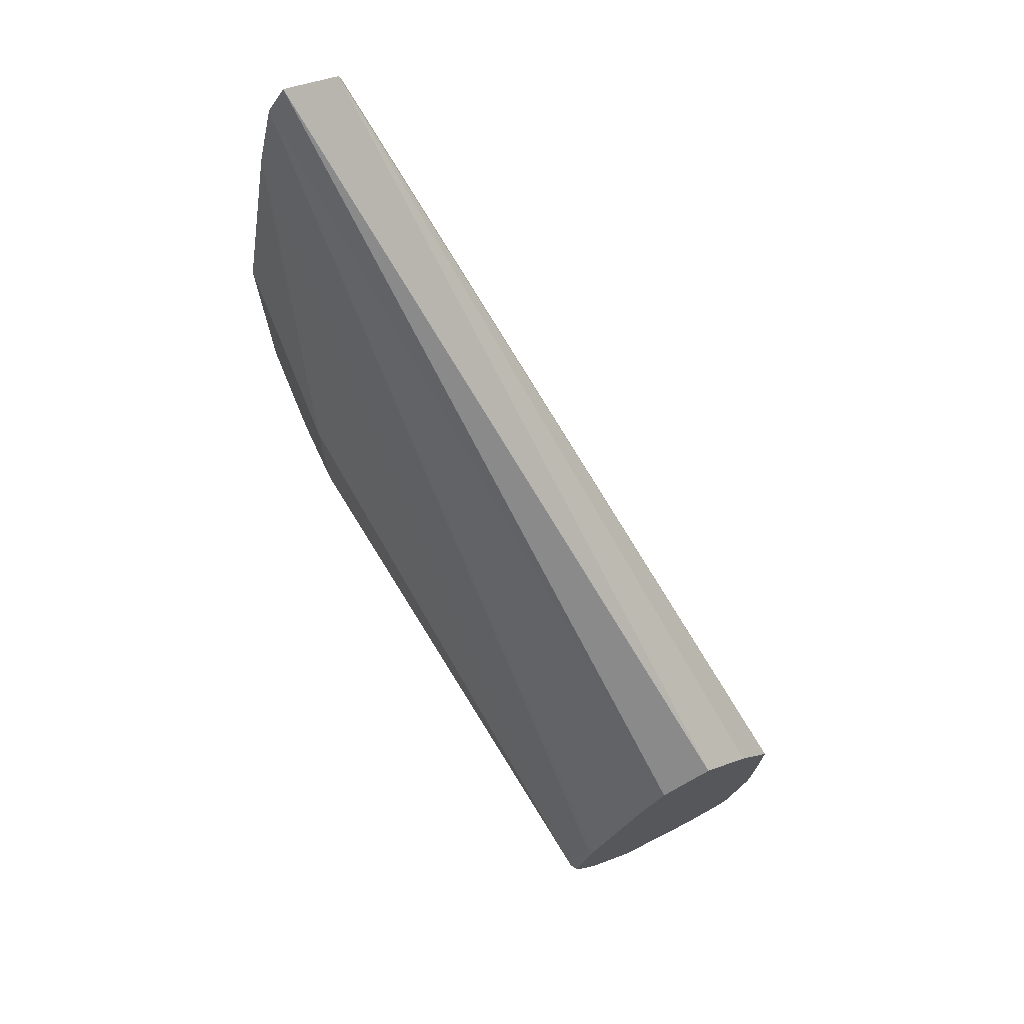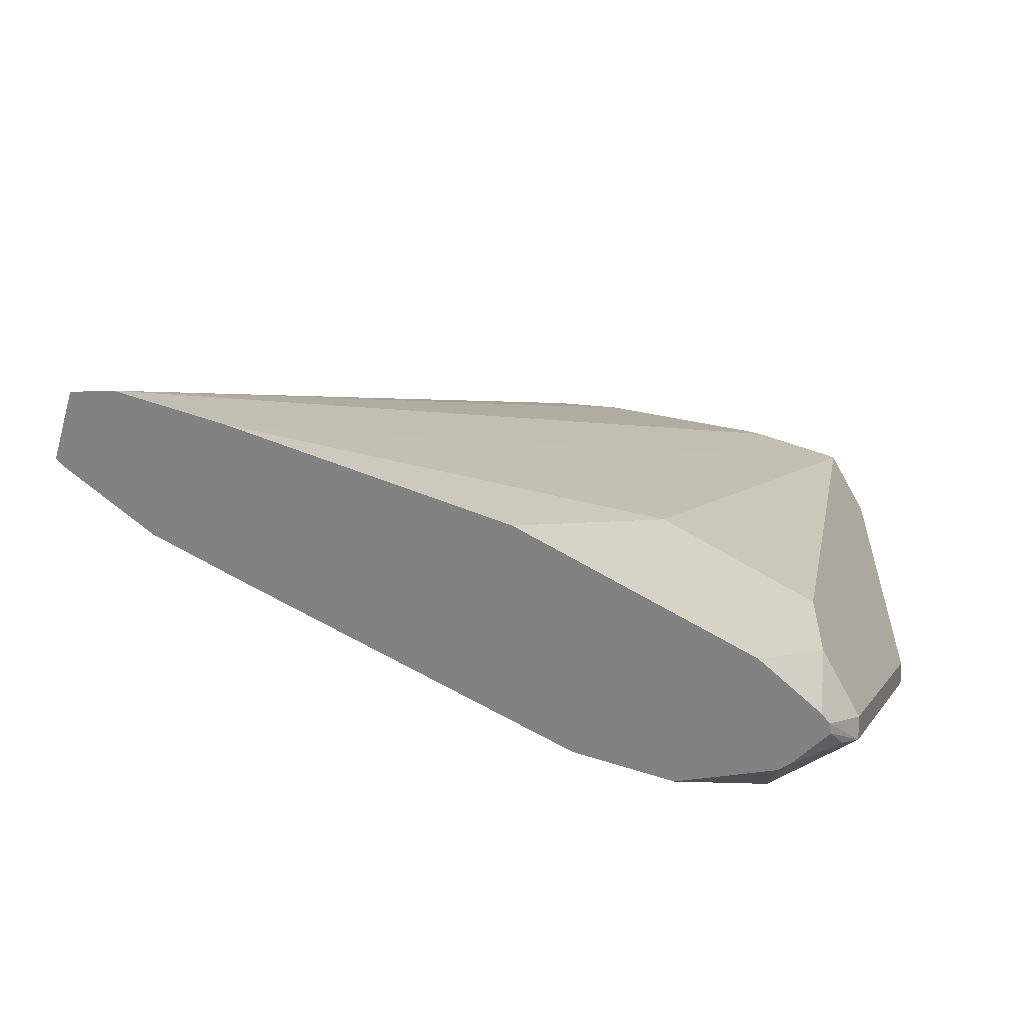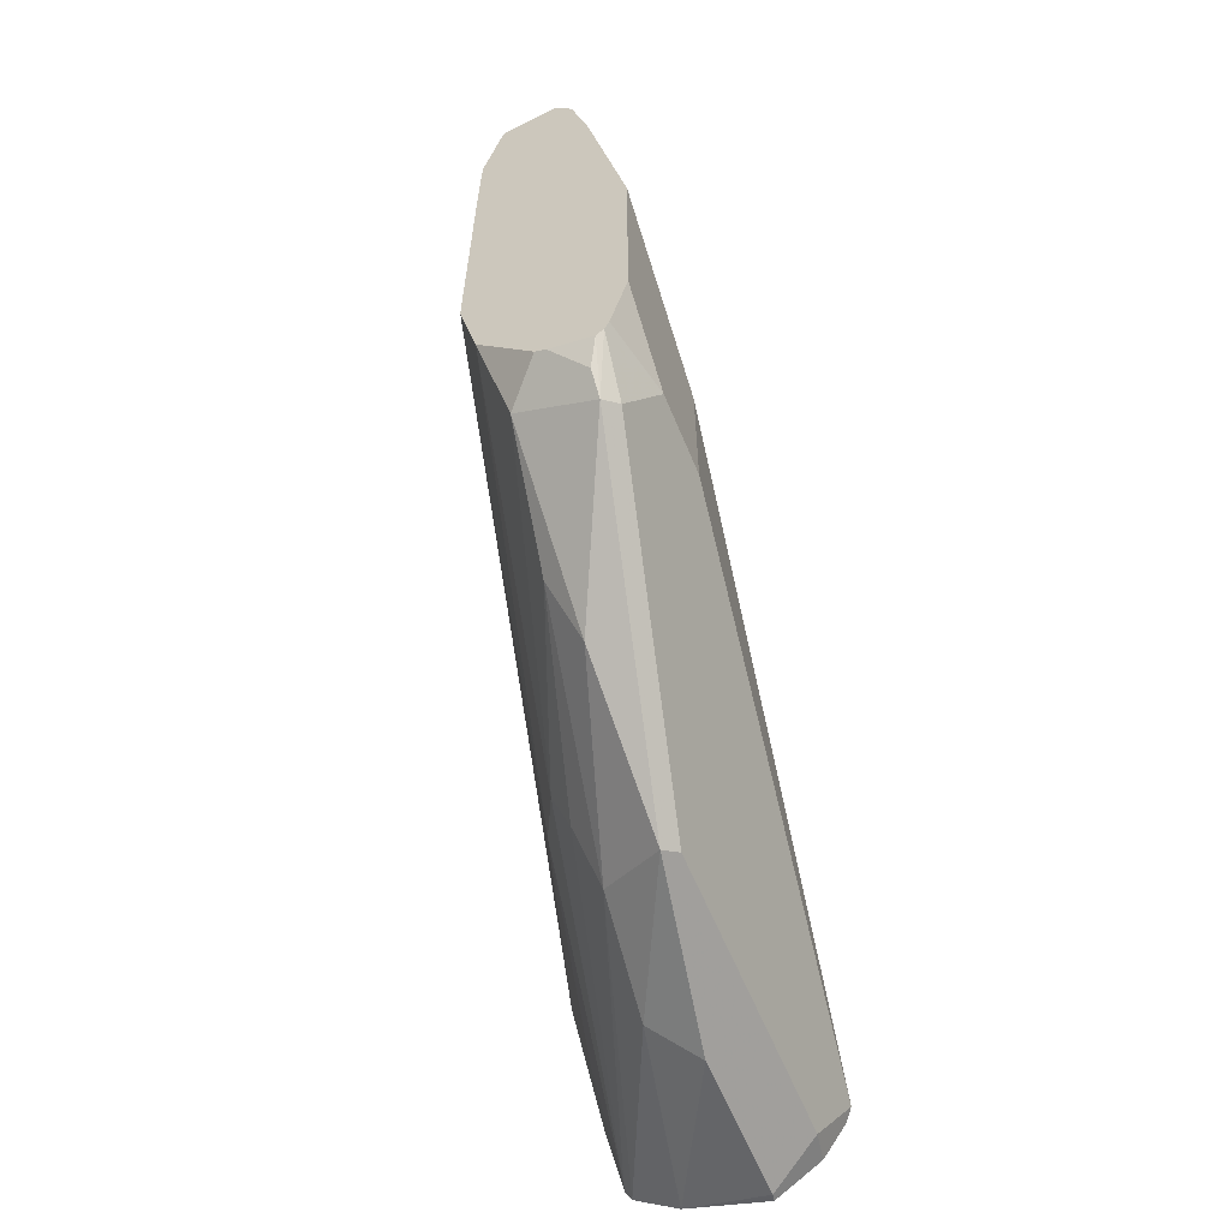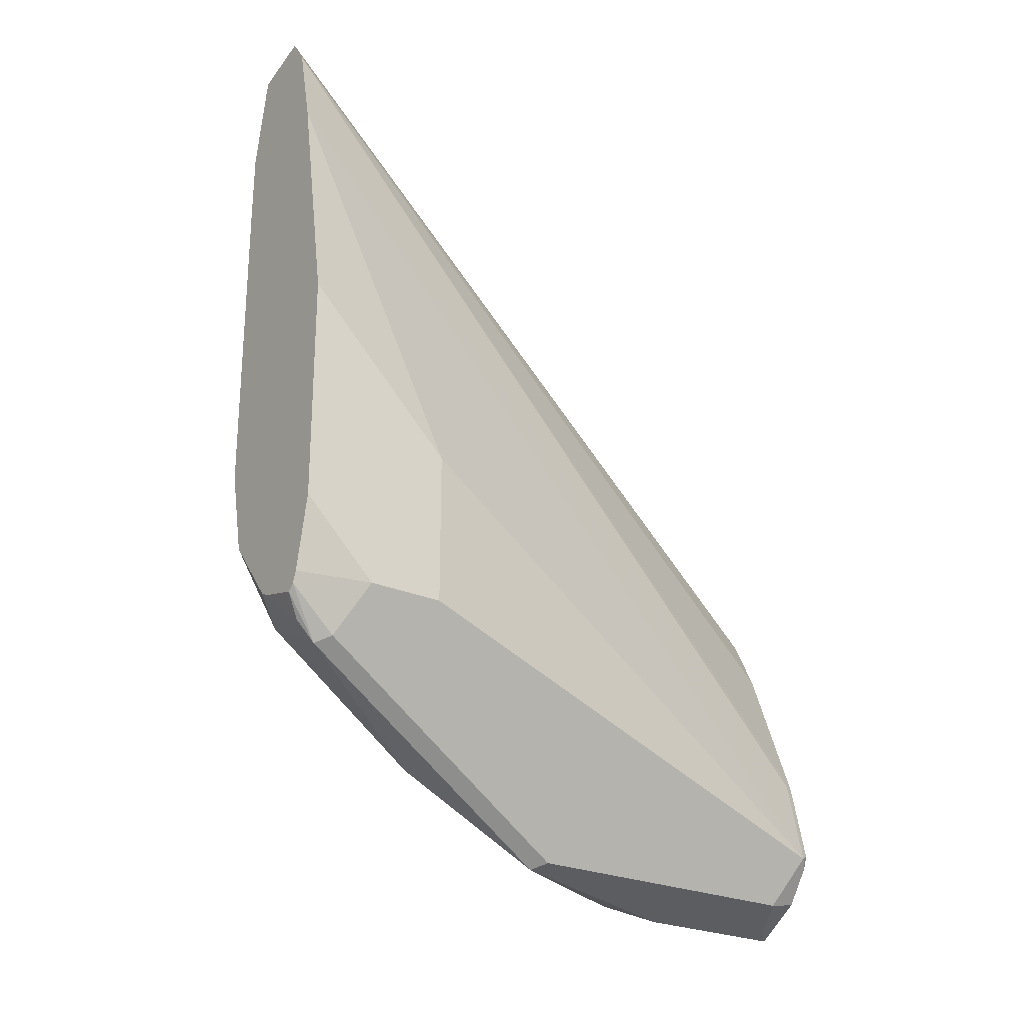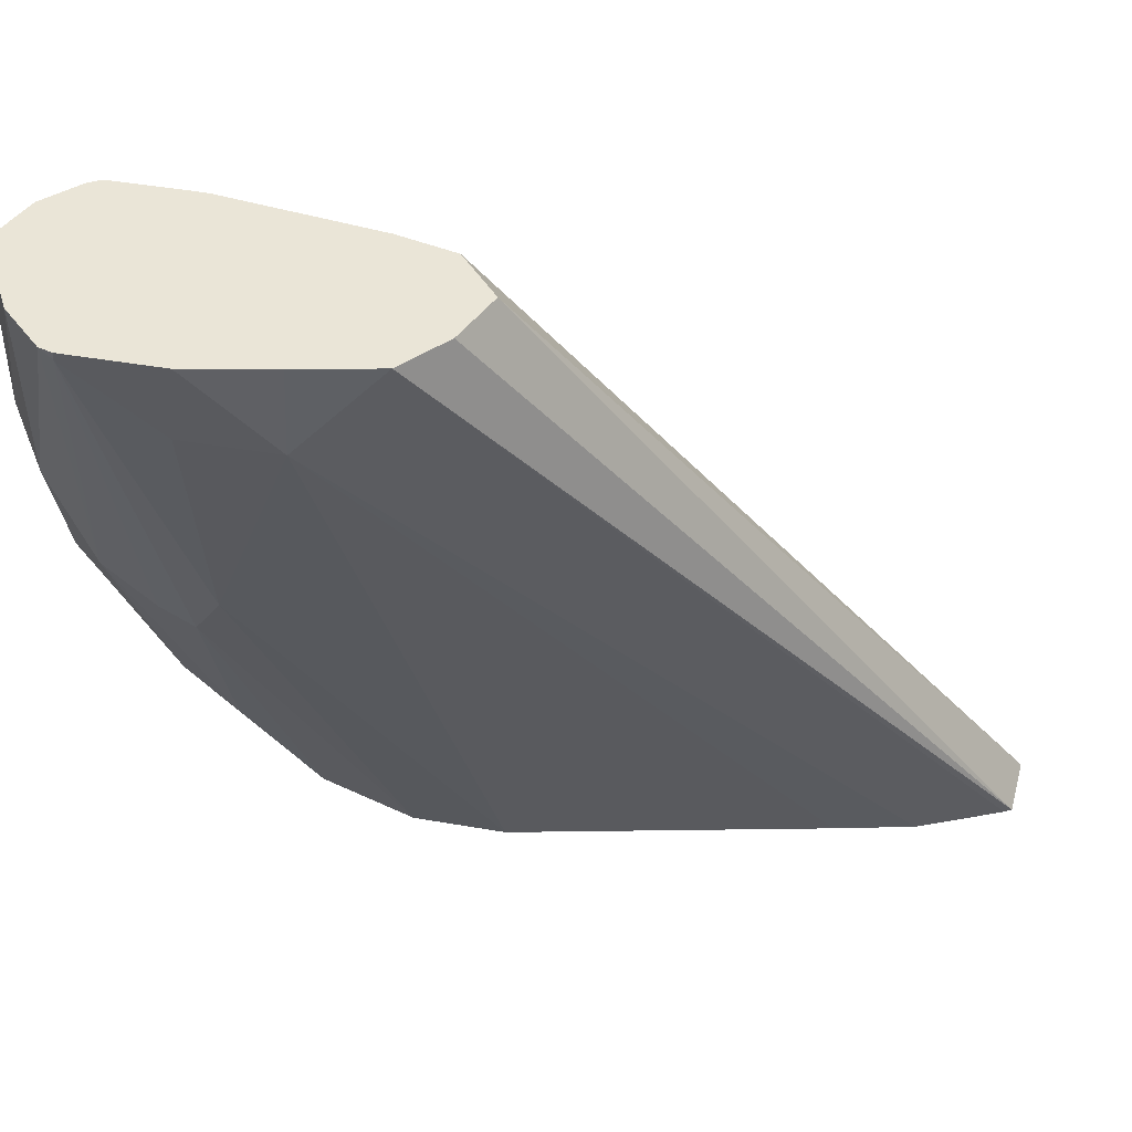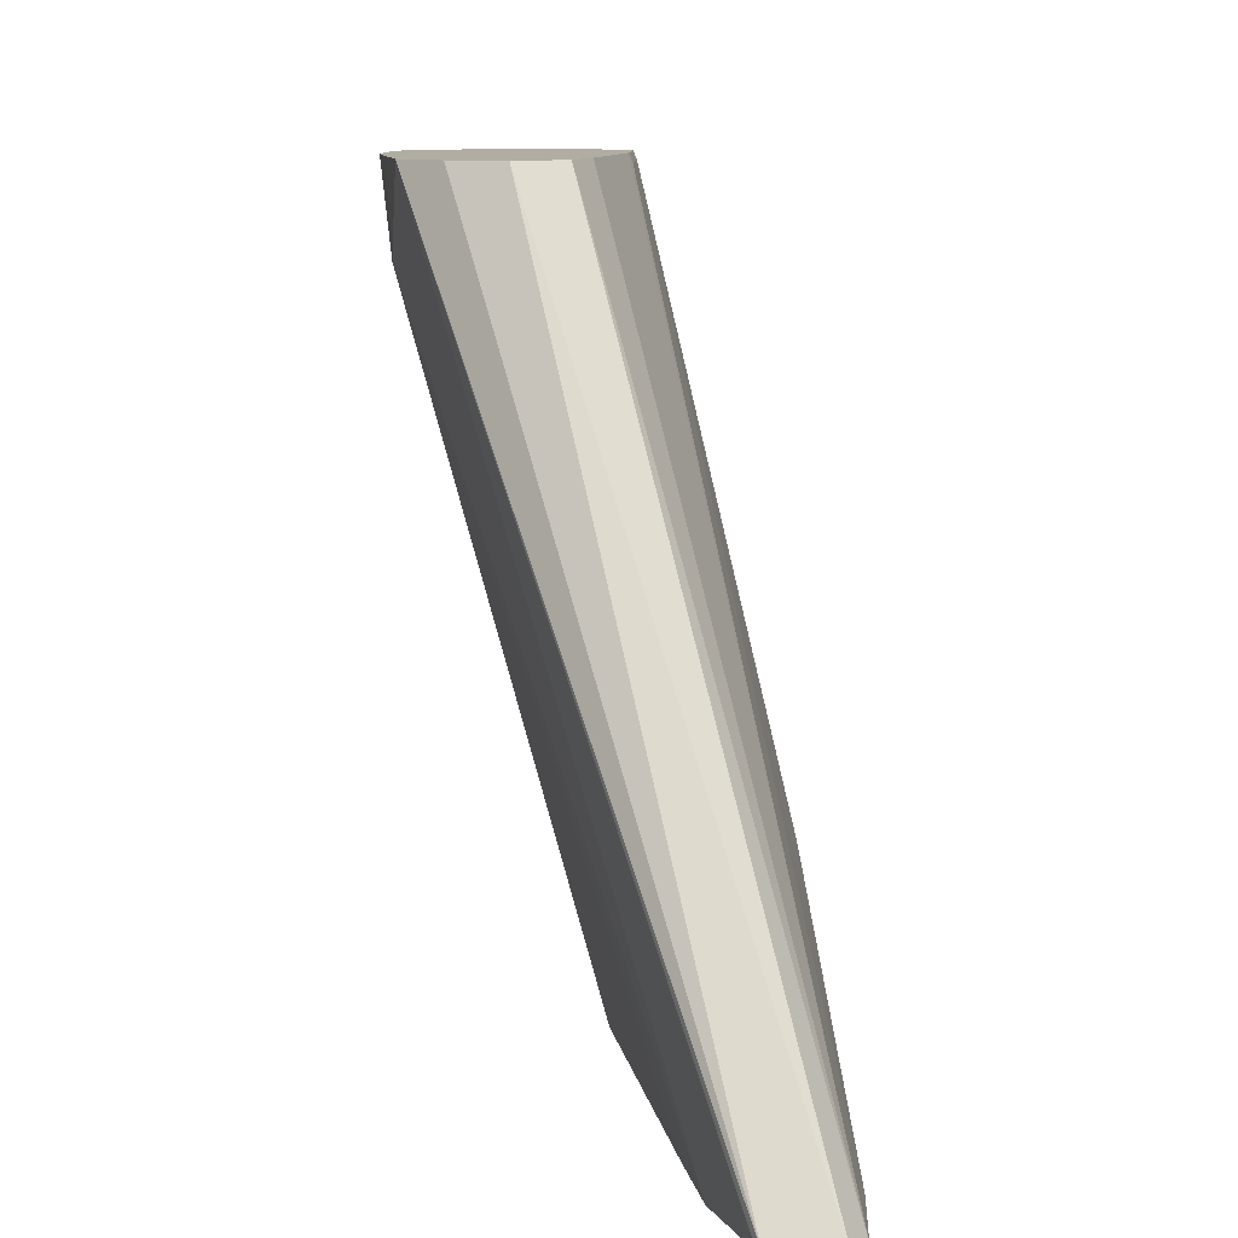
<metadata>
{"format":"obj","ext":"obj","renderer":"f3d","projection":"perspective","resolution":1024,"background":"white","views":[{"elev":71.7,"azim":154.9,"up":"+Z"},{"elev":-60.7,"azim":58.1,"up":"+Y"},{"elev":-61.3,"azim":22.5,"up":"+Z"},{"elev":-24.9,"azim":54.4,"up":"+Z"},{"elev":44.1,"azim":-90.9,"up":"+Y"},{"elev":10.6,"azim":-9.9,"up":"+Y"}]}
</metadata>
<code>
v 0.1649 0.4977 0.0758
v 0.184 0.456 0.06801
v 0.1867 0.432 0.07468
v 0.2 0.424 0.06801
v 0.192 0.464 0.064
v 0.192 0.496 0.064
v 0.1742 0.4977 0.06956
v 0.1916 0.4977 0.06435
v 0.2012 0.4977 0.07076
v 0.2026 0.4906 0.06935
v 0.2026 0.4266 0.06935
v 0.216 0.36 0.1
v 0.2187 0.3627 0.1013
v 0.208 0.432 0.08001
v 0.208 0.496 0.08001
v 0.2062 0.4977 0.07824
v 0.2071 0.4977 0.08088
v 0.1758 0.4977 0.1444
v 0.192 0.4977 0.128
v 0.2031 0.4977 0.09845
v 0.2038 0.4977 0.09592
v 0.204 0.496 0.098
v 0.2117 0.3527 0.2406
v 0.1867 0.4977 0.1387
v 0.208 0.3527 0.2462
v 0.1962 0.3527 0.2428
v 0.1922 0.3527 0.2233
v 0.1957 0.3527 0.2411
v 0.1591 0.4977 0.1289
v 0.166 0.4977 0.1379
v 0.1636 0.4977 0.07823
v 0.1591 0.4977 0.1129
v 0.1596 0.4977 0.09622
v 0.164 0.496 0.07801
v 0.184 0.424 0.084
v 0.1813 0.4213 0.09067
v 0.176 0.432 0.09601
v 0.196 0.3527 0.1253
v 0.2 0.36 0.108
v 0.196 0.384 0.09401
v 0.2 0.392 0.084
v 0.216 0.356 0.104
v 0.2182 0.3527 0.1084
v 0.2197 0.3527 0.1097
v 0.224 0.368 0.112
v 0.2206 0.3527 0.112
v 0.224 0.3527 0.1273
v 0.224 0.384 0.112
v 0.224 0.384 0.144
v 0.224 0.3527 0.1753
v 0.2156 0.3527 0.2233
v 0.192 0.3527 0.1433
v 0.2073 0.3527 0.1116
v 0.2094 0.3527 0.1106
v 0.16 0.48 0.112
v 0.164 0.48 0.09401
v 0.192 0.3527 0.2072
f 46 45 47
f 45 48 47
f 45 14 48
f 45 13 14
f 48 14 15
f 47 50 44
f 50 51 44
f 50 48 49
f 47 48 50
f 46 47 44
f 48 15 49
f 46 44 45
f 40 35 3
f 12 13 44
f 12 44 43
f 12 43 42
f 12 42 39
f 12 39 41
f 12 41 4
f 4 41 3
f 40 36 35
f 40 3 41
f 50 49 51
f 40 41 39
f 45 44 13
f 51 49 15
f 57 52 27
f 22 23 51
f 40 39 36
f 22 15 17
f 27 52 25
f 57 55 52
f 57 27 55
f 29 55 27
f 32 55 29
f 32 33 55
f 56 55 33
f 56 33 34
f 56 34 37
f 56 37 55
f 37 52 55
f 38 52 37
f 38 53 52
f 38 39 53
f 54 53 39
f 54 39 42
f 54 42 43
f 54 43 53
f 53 43 52
f 52 43 25
f 23 25 43
f 44 23 43
f 51 23 44
f 22 51 15
f 36 39 38
f 30 26 18
f 36 37 34
f 17 8 18
f 9 8 17
f 16 9 17
f 16 17 15
f 16 15 9
f 10 9 15
f 10 15 14
f 11 10 14
f 11 14 13
f 11 13 12
f 11 12 4
f 19 17 18
f 11 4 10
f 10 6 9
f 9 6 8
f 7 8 6
f 7 1 8
f 2 1 7
f 5 2 7
f 5 6 4
f 5 4 2
f 2 4 3
f 2 3 1
f 36 38 37
f 10 4 6
f 20 17 19
f 5 7 6
f 21 22 17
f 36 34 35
f 21 17 20
f 34 3 35
f 34 1 3
f 30 18 1
f 31 30 1
f 31 1 34
f 31 34 33
f 31 33 32
f 31 32 29
f 31 29 30
f 30 29 26
f 1 18 8
f 28 29 27
f 28 26 29
f 20 19 23
f 21 20 22
f 24 25 23
f 24 23 19
f 24 19 18
f 26 25 18
f 26 27 25
f 28 27 26
f 24 18 25
f 20 23 22

</code>
